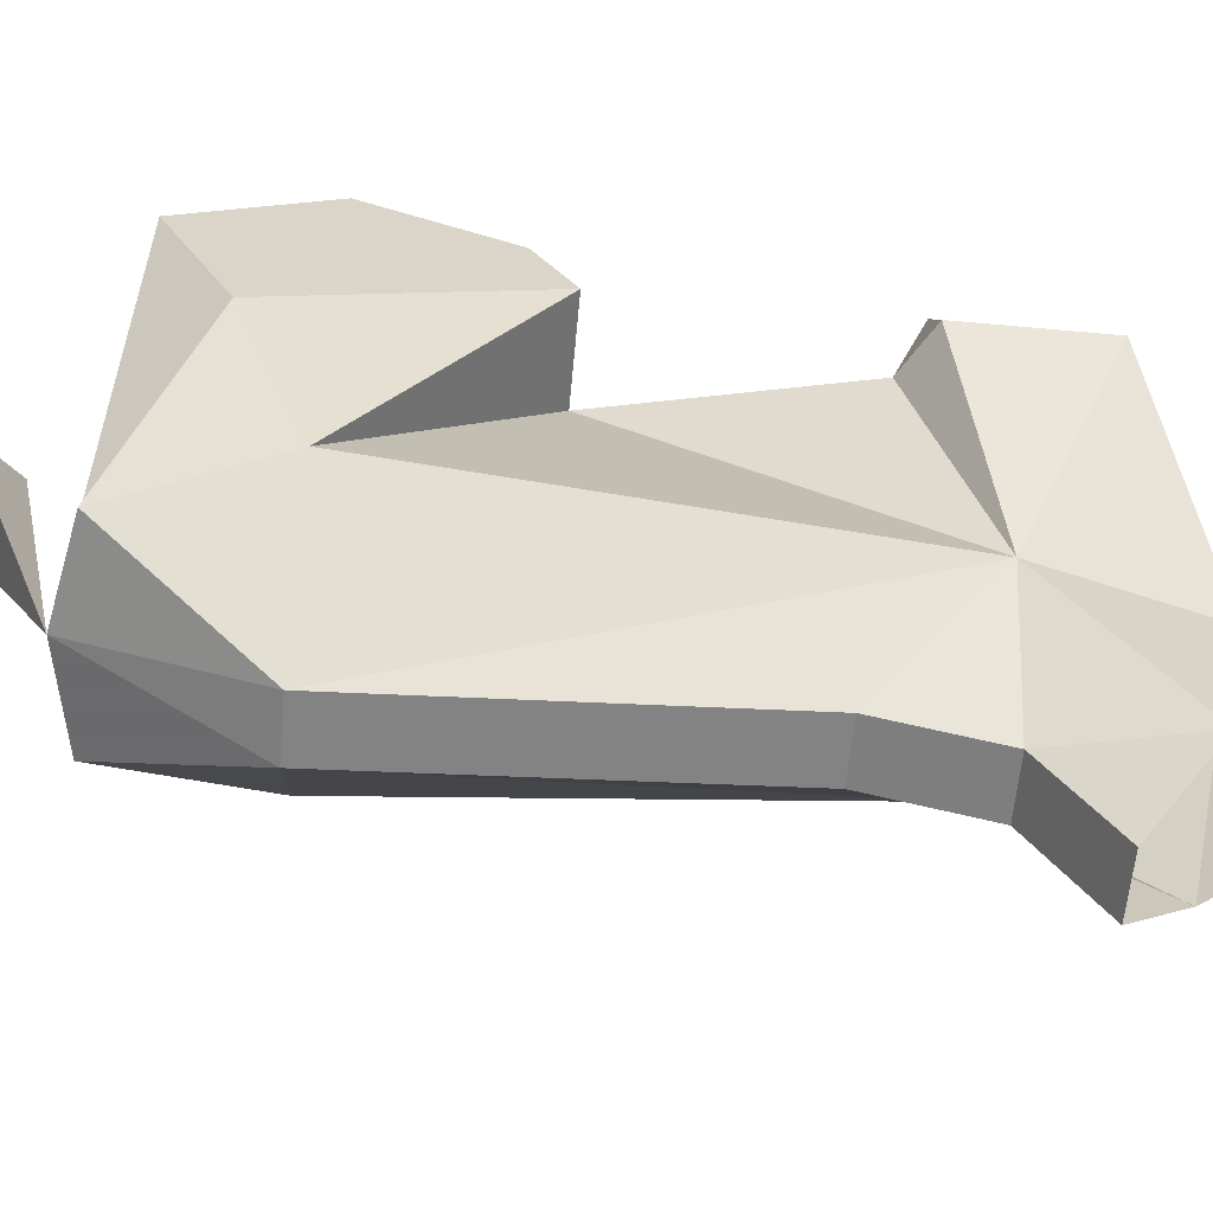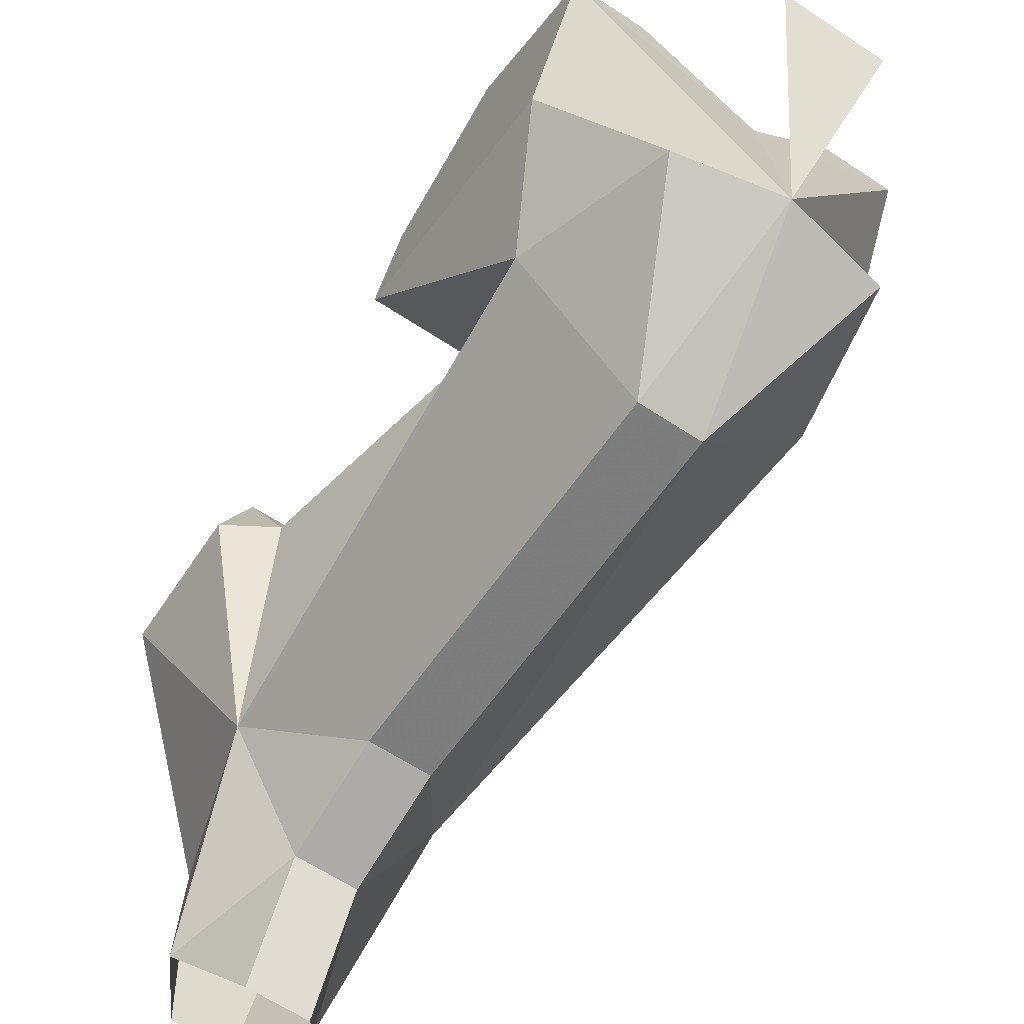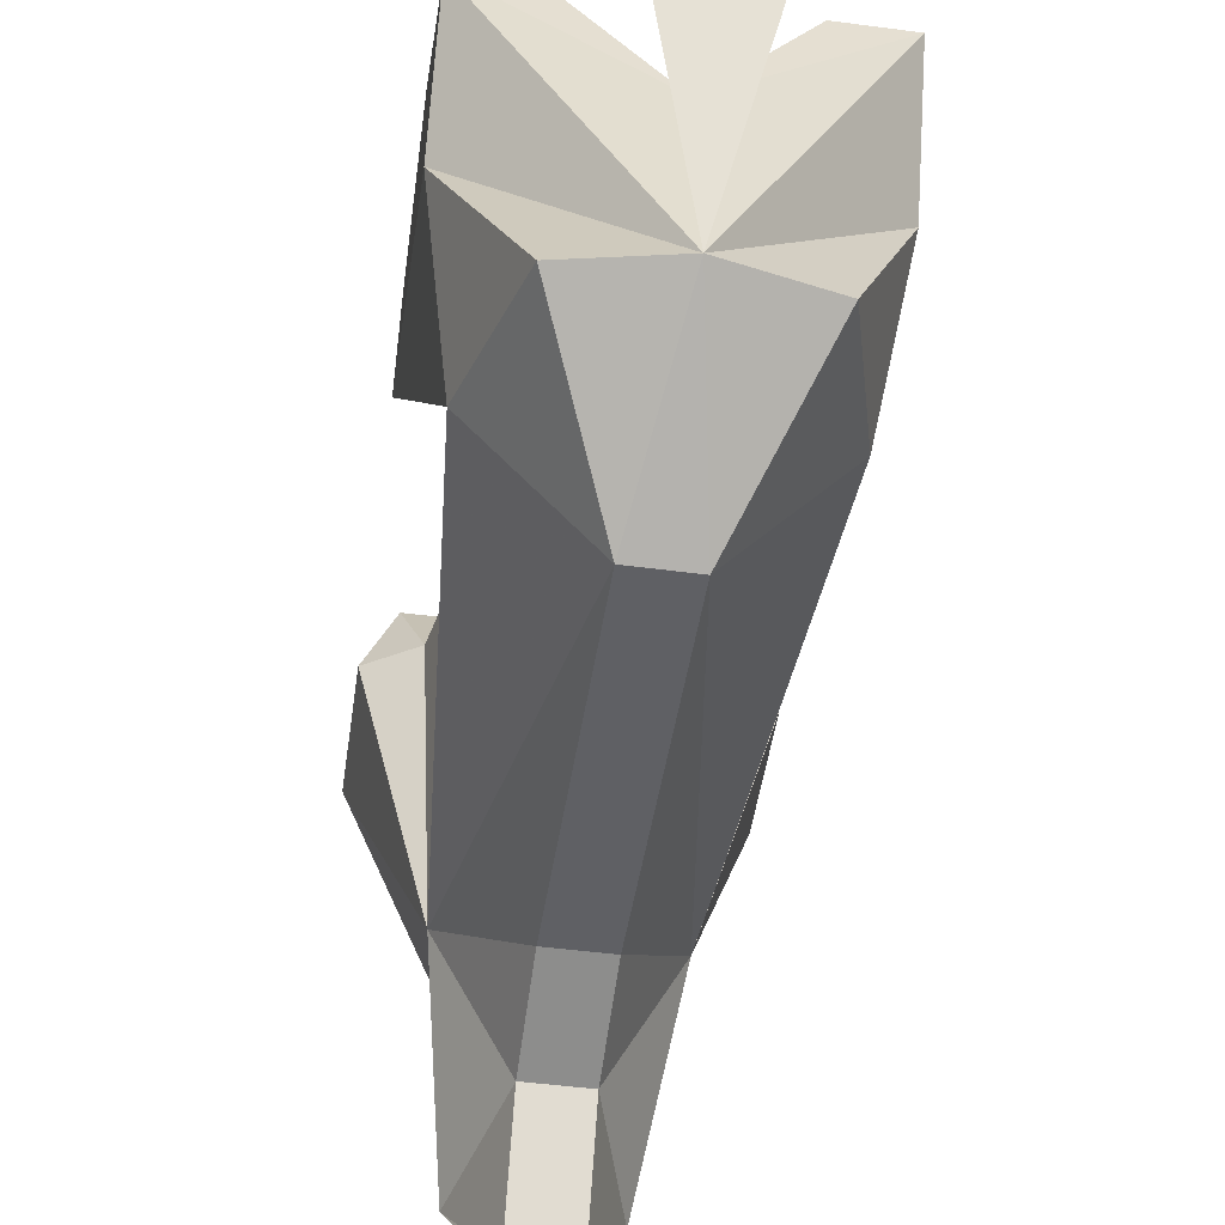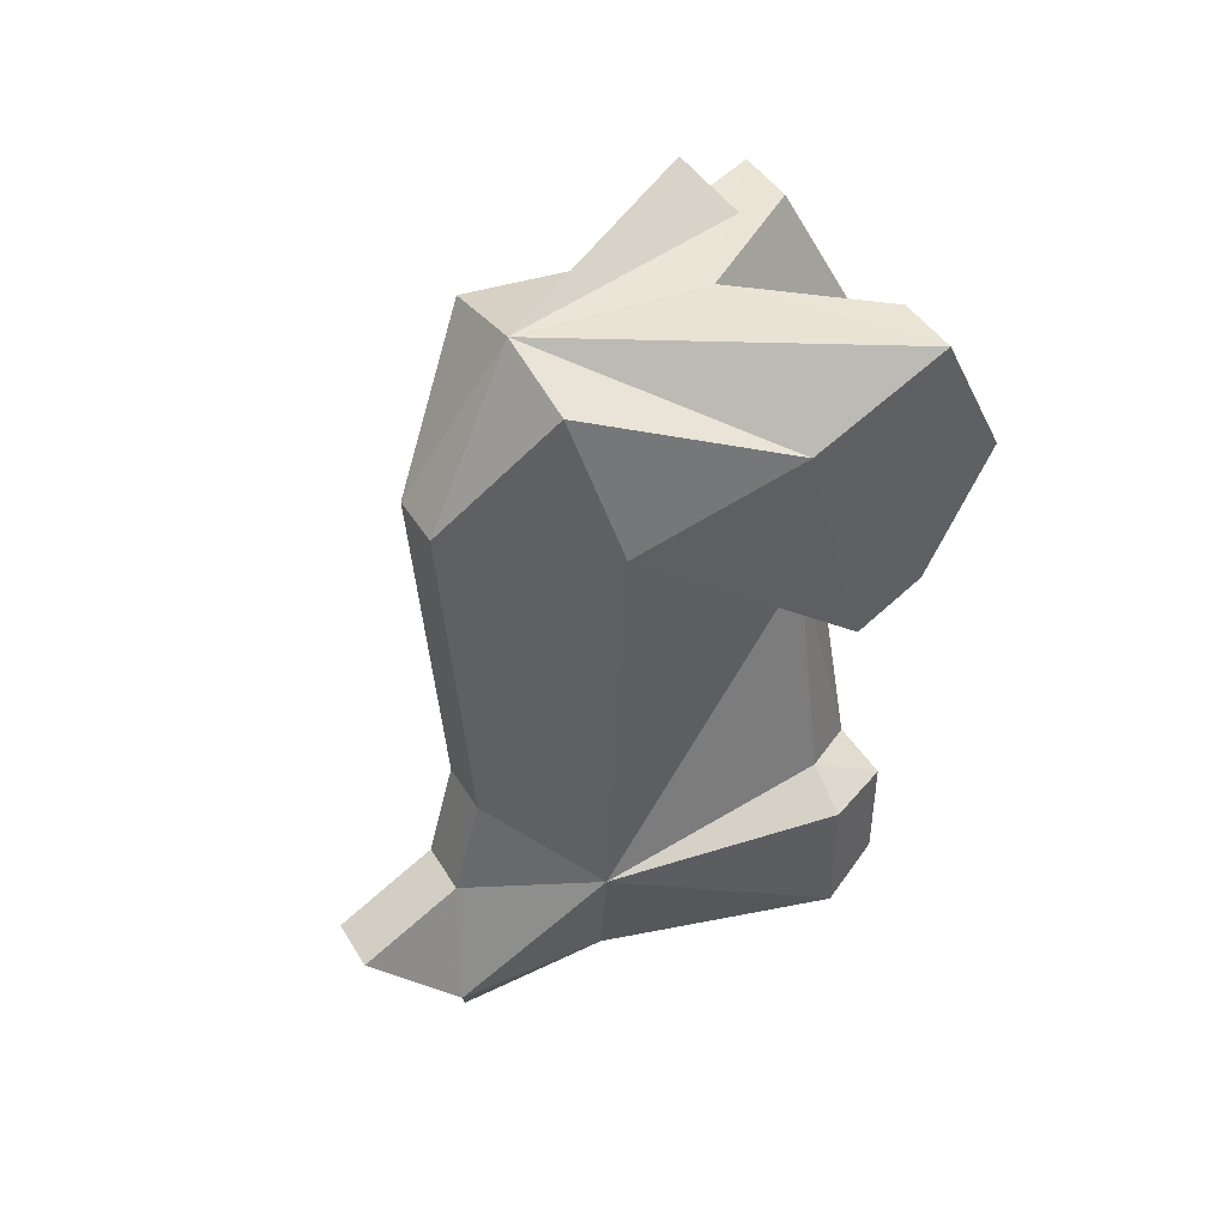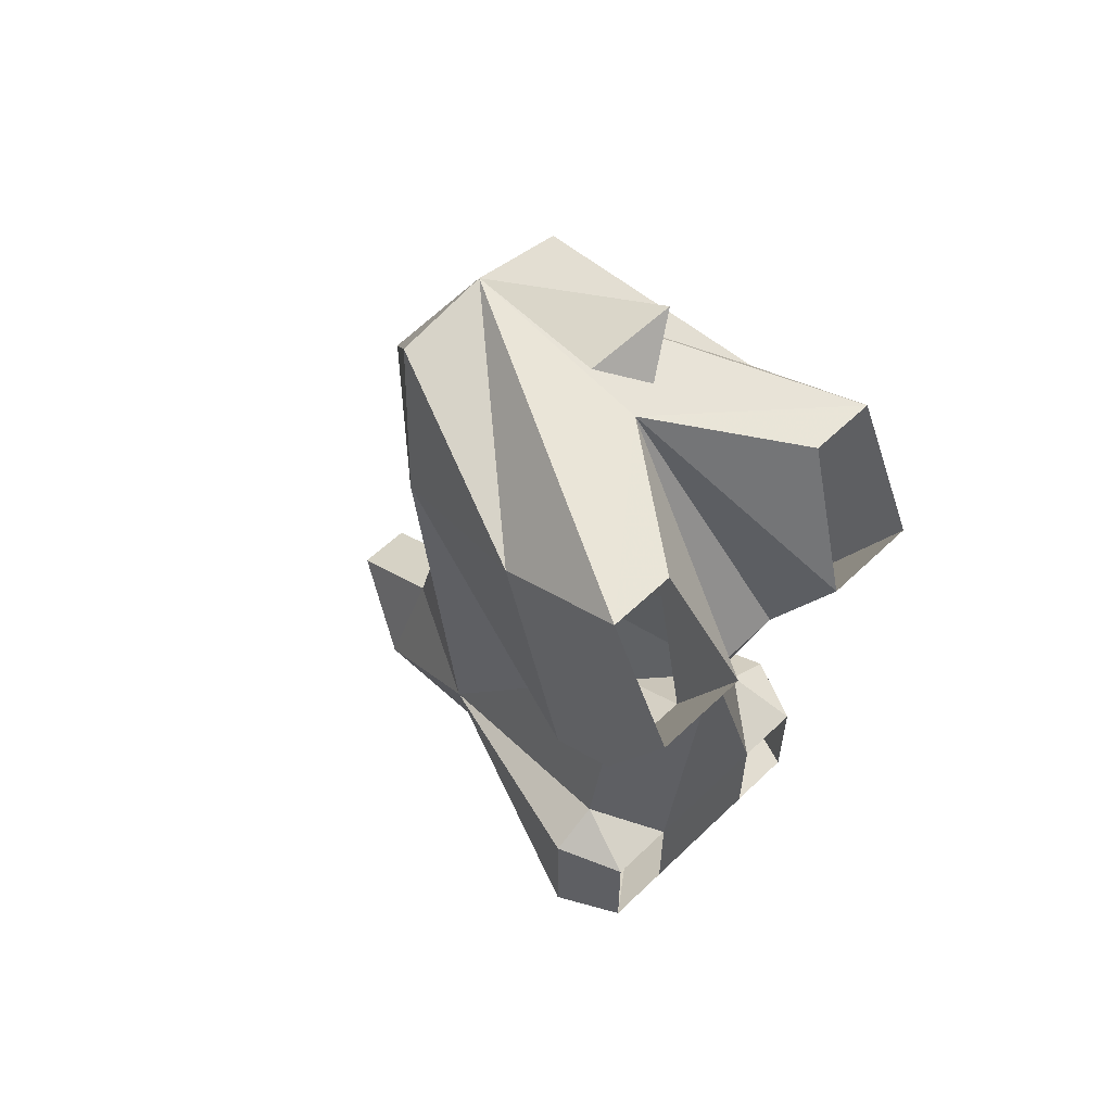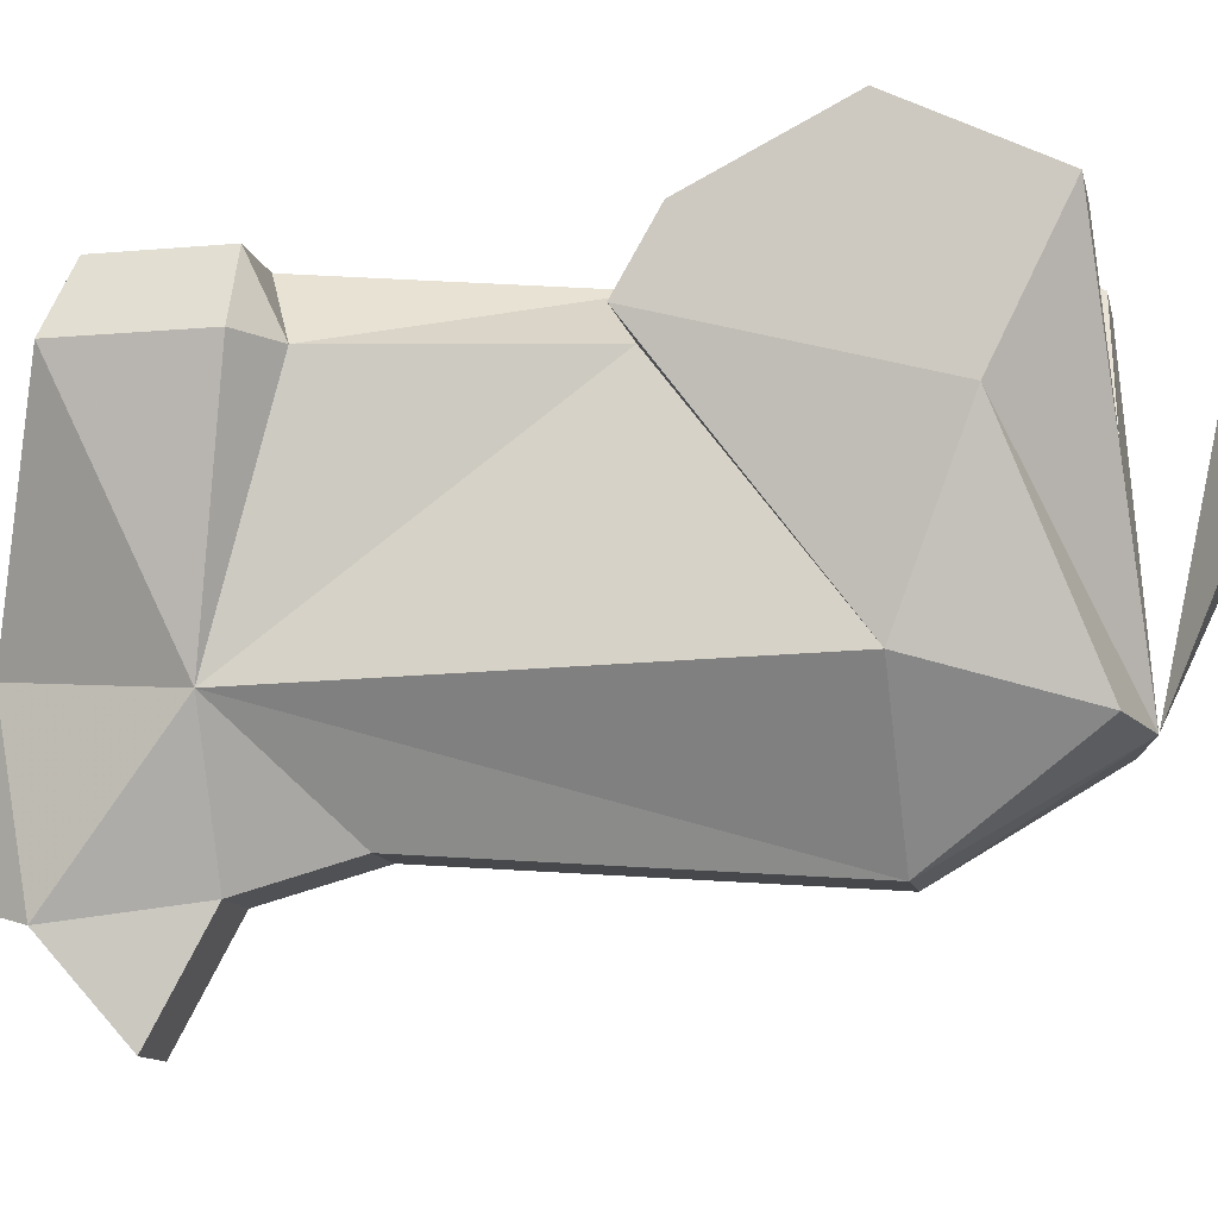
<metadata>
{"format":"obj","ext":"obj","renderer":"f3d","projection":"perspective","resolution":1024,"background":"white","views":[{"elev":-61.3,"azim":84.7,"up":"+Y"},{"elev":-63.3,"azim":-33.7,"up":"+Y"},{"elev":-49.1,"azim":-8.3,"up":"+Y"},{"elev":44.4,"azim":60.4,"up":"+Z"},{"elev":58.0,"azim":135.3,"up":"+Z"},{"elev":-11.9,"azim":-77.9,"up":"+Y"}]}
</metadata>
<code>
o npc/sheep/0
v 5 -50 58
v -5 -50 58
v 0 -70 49
v 0 -47 54
v -17 -35 18
v -17 -49 39
v -17 -35 46
v -17 -28 32
v -7 -35 18
v -7 -42 14
v -17 -42 14
v -14 -66 32
v -10 -70 47
v 0 -49 47
v -10 -35 46
v -7 -28 32
v -10 -66 -17
v -3 -80 32
v 3 -80 32
v 10 -70 47
v 17 -49 39
v 17 -35 46
v 10 -35 46
v 7 -28 32
v 7 -35 18
v 0 -36 14
v -12 -42 -10
v -17 -42 -13
v -17 -42 -27
v -5 -64 -34
v -7 -82 -30
v -3 -80 -17
v -3 -77 -6
v 3 -77 -6
v 10 -66 -17
v 14 -66 32
v 17 -42 14
v 17 -35 18
v 17 -28 32
v 7 -42 14
v 7 -35 -13
v -7 -35 -13
v -14 -35 -13
v -14 -35 -25
v -7 -35 -25
v -5 -42 -31
v 5 -64 -34
v 3 -80 -37
v -3 -80 -37
v 12 -42 -10
v 14 -35 -13
v 17 -42 -13
v 17 -42 -27
v 14 -35 -25
v 5 -42 -31
v 7 -35 -25
v 3 -80 -17
v 7 -82 -30
v -3 -91 -23
v 3 -91 -23
f 1 2 3
f 1 3 4
f 1 4 2
f 2 4 3
f 5 6 7
f 5 7 8
f 5 8 9
f 5 9 10
f 5 10 11
f 5 11 6
f 6 11 12
f 6 12 13
f 6 13 3
f 6 3 7
f 7 3 14
f 7 14 15
f 15 14 16
f 16 14 9
f 16 9 8
f 12 11 10
f 12 10 17
f 12 17 18
f 12 18 13
f 13 18 3
f 3 18 18
f 3 18 19
f 3 19 20
f 3 20 21
f 3 21 22
f 3 22 14
f 14 22 23
f 14 23 24
f 14 24 25
f 14 25 9
f 9 25 26
f 9 26 10
f 10 26 27
f 10 27 17
f 17 27 28
f 17 28 29
f 17 29 30
f 17 30 31
f 17 31 32
f 17 32 33
f 17 33 18
f 18 33 34
f 18 34 19
f 19 34 35
f 19 35 36
f 19 36 20
f 20 36 21
f 21 36 37
f 21 37 38
f 21 38 22
f 22 38 39
f 39 38 24
f 24 38 25
f 25 38 37
f 25 37 40
f 25 40 26
f 26 40 41
f 26 41 42
f 26 42 27
f 27 42 43
f 27 43 28
f 28 43 29
f 29 43 44
f 29 44 45
f 29 45 46
f 29 46 30
f 30 46 47
f 30 47 48
f 30 48 49
f 30 49 31
f 40 37 36
f 40 36 35
f 40 35 50
f 40 50 41
f 41 50 51
f 51 50 52
f 51 52 53
f 51 53 54
f 54 53 55
f 54 55 56
f 56 55 45
f 56 45 41
f 41 45 42
f 52 50 35
f 52 35 53
f 53 35 47
f 53 47 55
f 55 47 46
f 55 46 45
f 45 46 46
f 3 13 18
f 34 33 32
f 34 32 57
f 34 57 35
f 35 57 58
f 35 58 47
f 47 58 48
f 57 32 59
f 57 59 60
f 57 60 58
f 31 59 32

</code>
